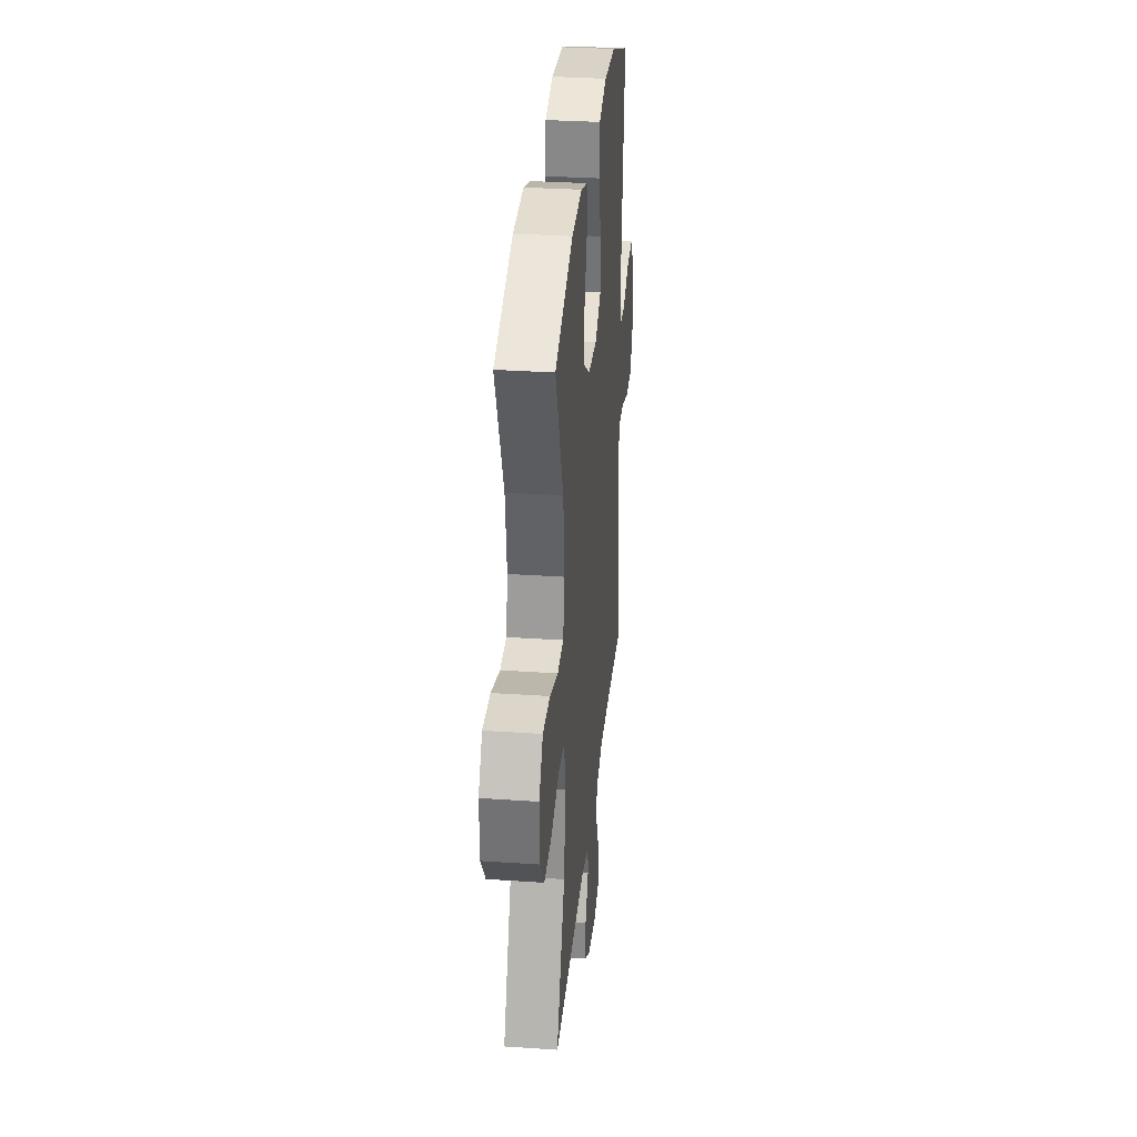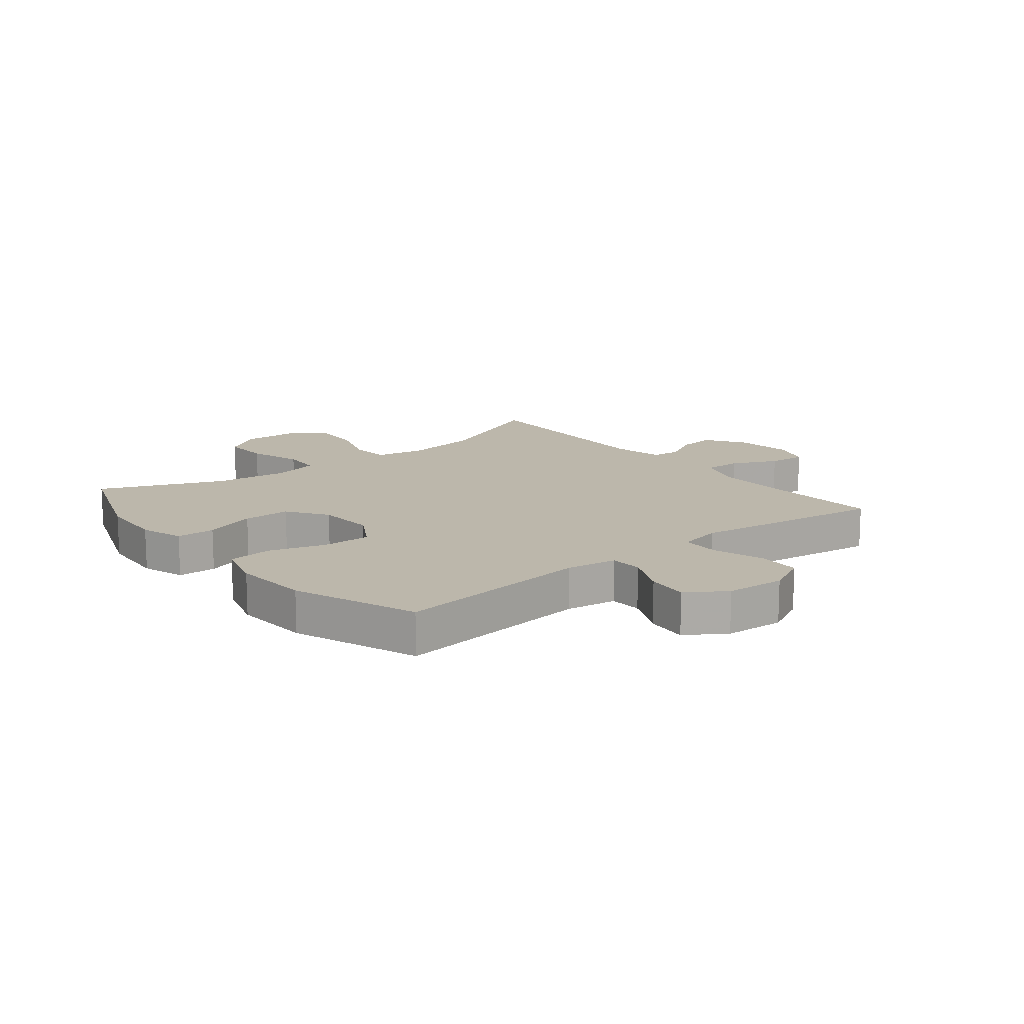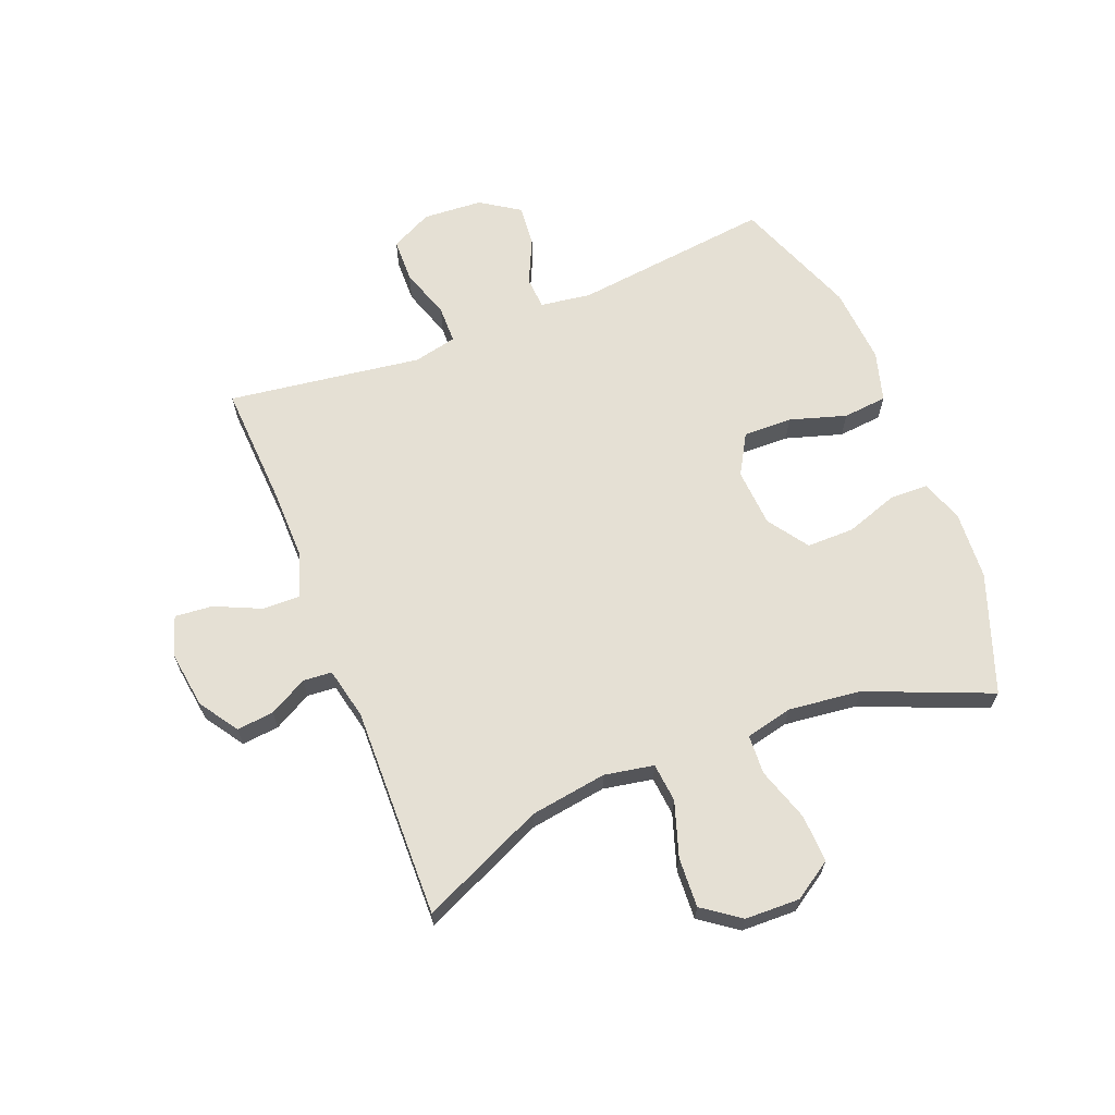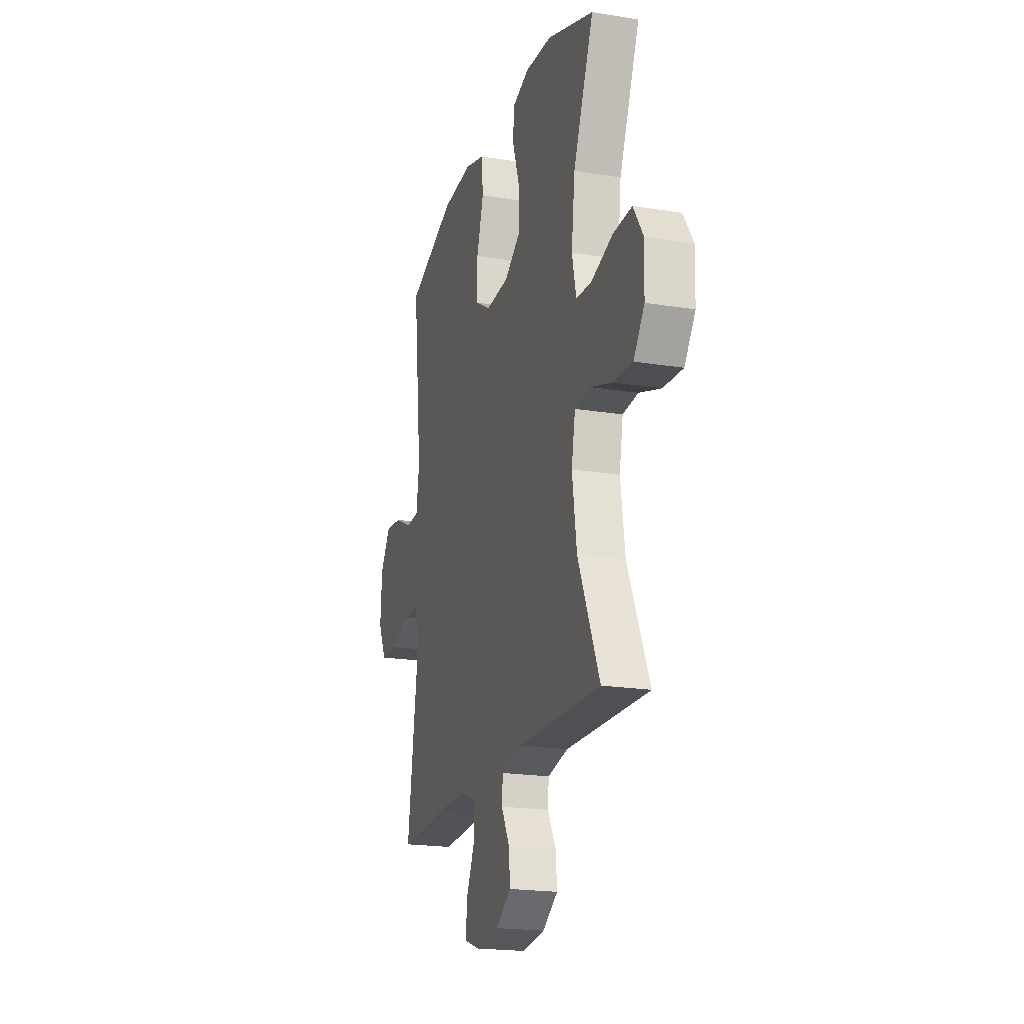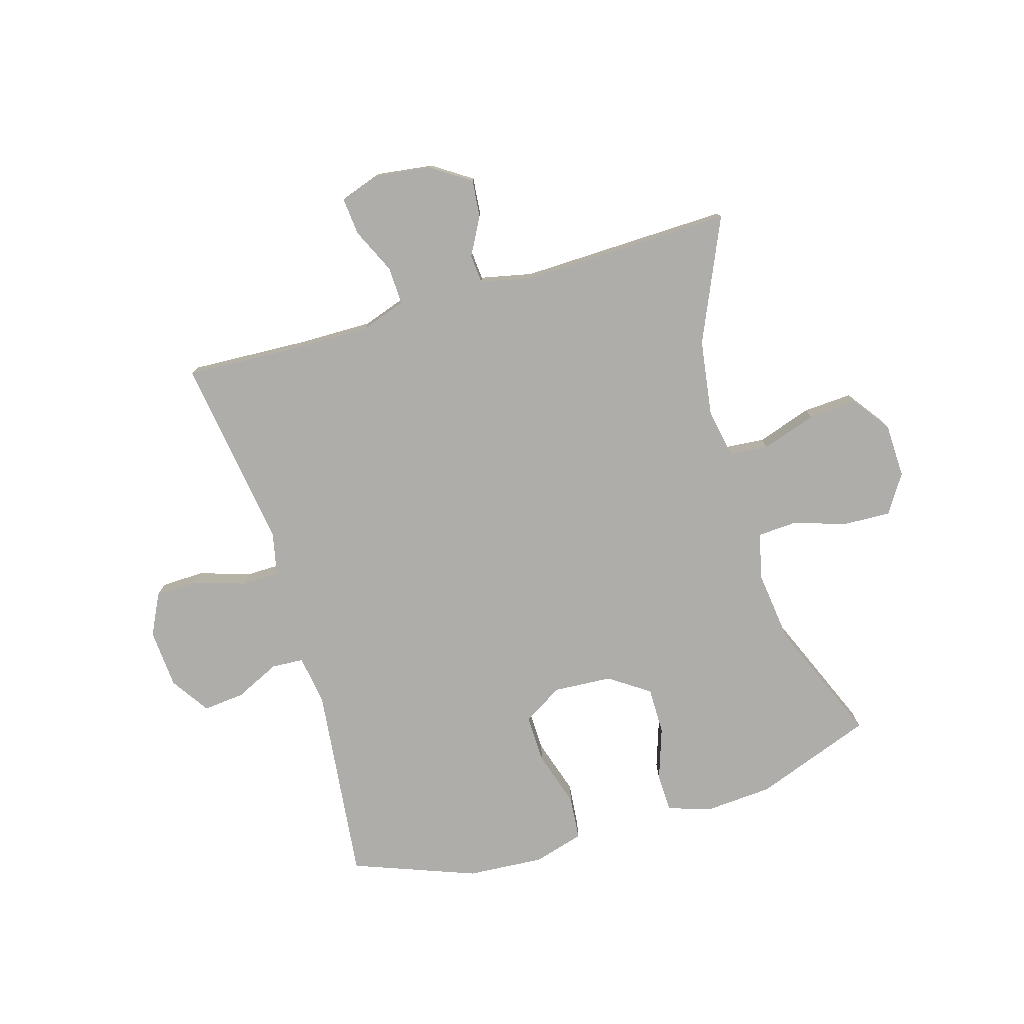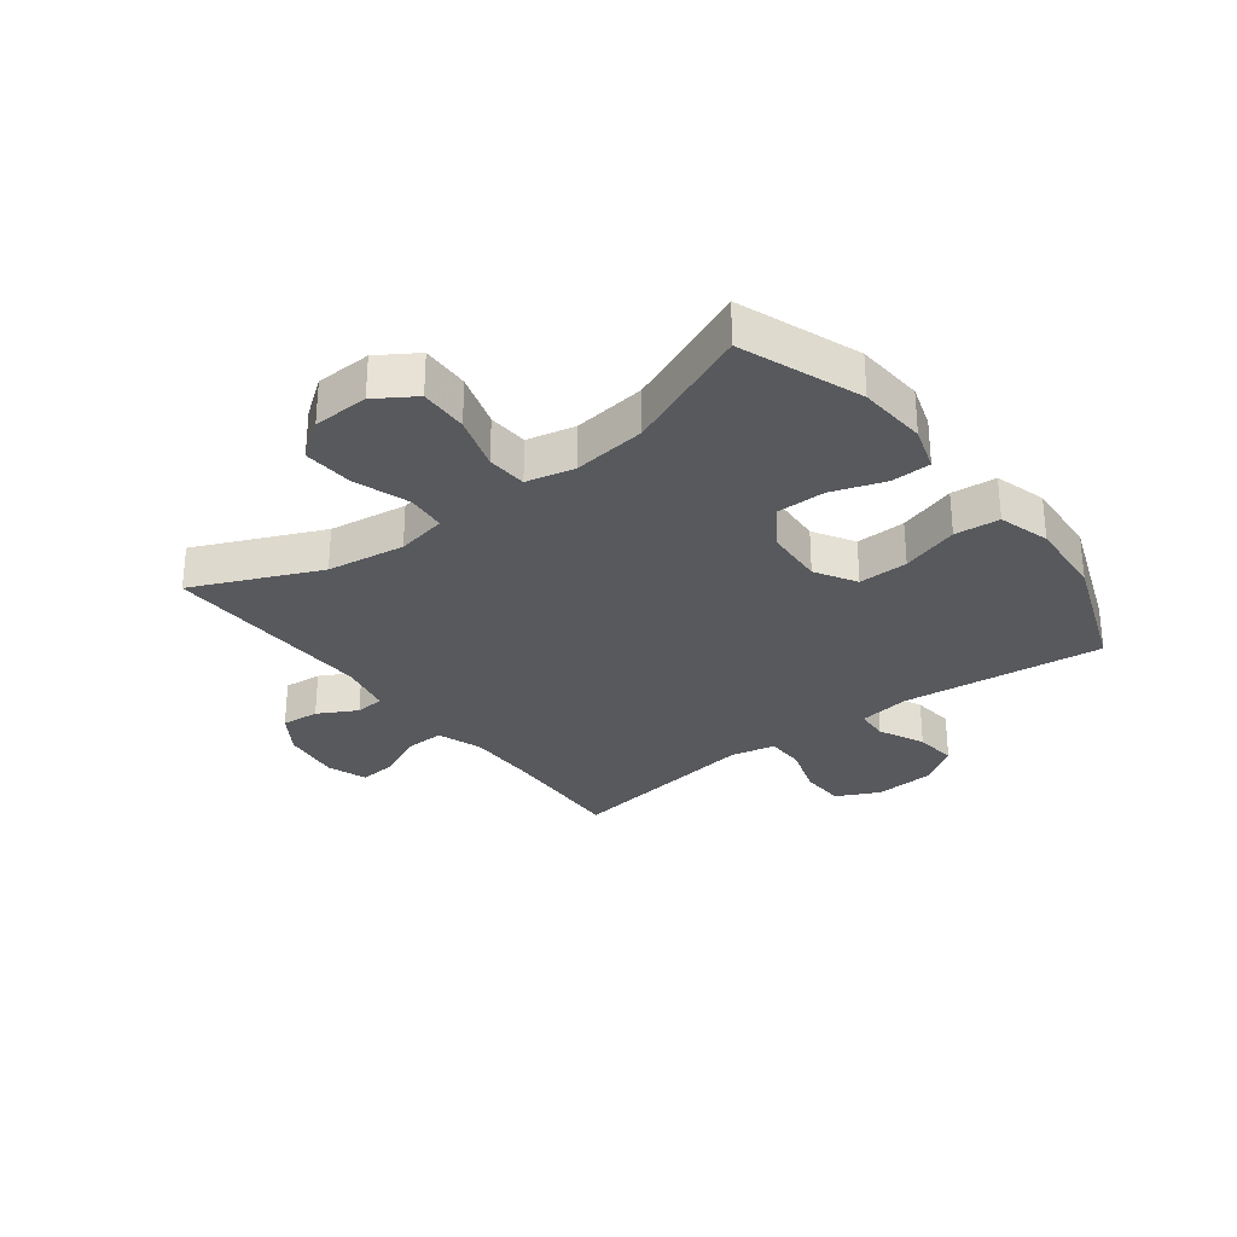
<metadata>
{"format":"obj","ext":"obj","renderer":"f3d","projection":"perspective","resolution":1024,"background":"white","views":[{"elev":31.8,"azim":-84.5,"up":"+Z"},{"elev":14.5,"azim":51.1,"up":"+Y"},{"elev":65.3,"azim":-111.9,"up":"+Y"},{"elev":-20.0,"azim":-106.7,"up":"+Z"},{"elev":-77.3,"azim":-163.5,"up":"+Y"},{"elev":-29.7,"azim":-52.5,"up":"+Y"}]}
</metadata>
<code>
v -0.5 0.07 -0.5
v -0.407 0.07 -0.29
v -0.388 0.07 -0.16
v -0.404 0.07 -0.076
v -0.47 0.07 -0.07
v -0.563 0.07 -0.101
v -0.647 0.07 -0.106
v -0.693 0.07 -0.043
v -0.696 0.07 0.05
v -0.654 0.07 0.115
v -0.573 0.07 0.112
v -0.482 0.07 0.083
v -0.415 0.07 0.087
v -0.397 0.07 0.167
v -0.412 0.07 0.29
v -0.5 0.07 0.5
v -0.299 0.07 0.574
v -0.184 0.07 0.582
v -0.11 0.07 0.558
v -0.108 0.07 0.492
v -0.138 0.07 0.403
v -0.138 0.07 0.322
v -0.069 0.07 0.275
v 0.03 0.07 0.269
v 0.098 0.07 0.309
v 0.096 0.07 0.392
v 0.066 0.07 0.488
v 0.073 0.07 0.563
v 0.159 0.07 0.588
v 0.29 0.07 0.579
v 0.5 0.07 0.5
v 0.462 0.07 0.162
v 0.475 0.07 0.076
v 0.53 0.07 0.073
v 0.606 0.07 0.109
v 0.677 0.07 0.116
v 0.721 0.07 0.05
v 0.728 0.07 -0.051
v 0.693 0.07 -0.122
v 0.619 0.07 -0.124
v 0.532 0.07 -0.096
v 0.468 0.07 -0.097
v 0.452 0.07 -0.171
v 0.469 0.07 -0.286
v 0.5 0.07 -0.5
v 0.293 0.07 -0.49
v 0.172 0.07 -0.489
v 0.096 0.07 -0.515
v 0.098 0.07 -0.579
v 0.134 0.07 -0.657
v 0.14 0.07 -0.721
v 0.073 0.07 -0.744
v -0.025 0.07 -0.731
v -0.091 0.07 -0.687
v -0.085 0.07 -0.624
v -0.05 0.07 -0.559
v -0.054 0.07 -0.51
v -0.142 0.07 -0.491
v -0.5 0 -0.5
v -0.407 0 -0.29
v -0.388 0 -0.16
v -0.404 0 -0.076
v -0.47 0 -0.07
v -0.563 0 -0.101
v -0.647 0 -0.106
v -0.693 0 -0.043
v -0.696 0 0.05
v -0.654 0 0.115
v -0.573 0 0.112
v -0.482 0 0.083
v -0.415 0 0.087
v -0.397 0 0.167
v -0.412 0 0.29
v -0.5 0 0.5
v -0.299 0 0.574
v -0.184 0 0.582
v -0.11 0 0.558
v -0.108 0 0.492
v -0.138 0 0.403
v -0.138 0 0.322
v -0.069 0 0.275
v 0.03 0 0.269
v 0.098 0 0.309
v 0.096 0 0.392
v 0.066 0 0.488
v 0.073 0 0.563
v 0.159 0 0.588
v 0.29 0 0.579
v 0.5 0 0.5
v 0.462 0 0.162
v 0.475 0 0.076
v 0.53 0 0.073
v 0.606 0 0.109
v 0.677 0 0.116
v 0.721 0 0.05
v 0.728 0 -0.051
v 0.693 0 -0.122
v 0.619 0 -0.124
v 0.532 0 -0.096
v 0.468 0 -0.097
v 0.452 0 -0.171
v 0.469 0 -0.286
v 0.5 0 -0.5
v 0.293 0 -0.49
v 0.172 0 -0.489
v 0.096 0 -0.515
v 0.098 0 -0.579
v 0.134 0 -0.657
v 0.14 0 -0.721
v 0.073 0 -0.744
v -0.025 0 -0.731
v -0.091 0 -0.687
v -0.085 0 -0.624
v -0.05 0 -0.559
v -0.054 0 -0.51
v -0.142 0 -0.491
f 54 55 56
f 53 54 56
f 52 53 56
f 51 52 56
f 50 51 56
f 49 50 56
f 48 49 56 57
f 47 48 57 58
f 43 44 45 46
f 42 43 46 47
f 39 40 41
f 38 39 41
f 37 38 41
f 36 37 41
f 35 36 41
f 34 35 41
f 33 34 41 42
f 42 47 58
f 33 42 58
f 32 33 58
f 30 31 32
f 29 30 32
f 28 29 32
f 27 28 32
f 26 27 32
f 19 20 21
f 18 19 21
f 17 18 21
f 16 17 21
f 15 16 21
f 14 15 21 22
f 13 14 22 23
f 10 11 12
f 9 10 12
f 8 9 12
f 7 8 12
f 6 7 12
f 5 6 12
f 4 5 12 13
f 13 23 24
f 4 13 24
f 3 4 24
f 58 1 2
f 3 24 25
f 2 3 25
f 58 2 25
f 32 58 25
f 25 26 32
f 114 113 112
f 114 112 111
f 114 111 110
f 114 110 109
f 114 109 108
f 114 108 107
f 115 114 107 106
f 116 115 106 105
f 104 103 102 101
f 105 104 101 100
f 99 98 97
f 99 97 96
f 99 96 95
f 99 95 94
f 99 94 93
f 99 93 92
f 100 99 92 91
f 116 105 100
f 116 100 91
f 116 91 90
f 90 89 88
f 90 88 87
f 90 87 86
f 90 86 85
f 90 85 84
f 79 78 77
f 79 77 76
f 79 76 75
f 79 75 74
f 79 74 73
f 80 79 73 72
f 81 80 72 71
f 70 69 68
f 70 68 67
f 70 67 66
f 70 66 65
f 70 65 64
f 70 64 63
f 71 70 63 62
f 82 81 71
f 82 71 62
f 82 62 61
f 60 59 116
f 83 82 61
f 83 61 60
f 83 60 116
f 83 116 90
f 90 84 83
f 1 59 60 2
f 2 60 61 3
f 3 61 62 4
f 4 62 63 5
f 5 63 64 6
f 6 64 65 7
f 7 65 66 8
f 8 66 67 9
f 9 67 68 10
f 10 68 69 11
f 11 69 70 12
f 12 70 71 13
f 13 71 72 14
f 14 72 73 15
f 15 73 74 16
f 16 74 75 17
f 17 75 76 18
f 18 76 77 19
f 19 77 78 20
f 20 78 79 21
f 21 79 80 22
f 22 80 81 23
f 23 81 82 24
f 24 82 83 25
f 25 83 84 26
f 26 84 85 27
f 27 85 86 28
f 28 86 87 29
f 29 87 88 30
f 30 88 89 31
f 31 89 90 32
f 32 90 91 33
f 33 91 92 34
f 34 92 93 35
f 35 93 94 36
f 36 94 95 37
f 37 95 96 38
f 38 96 97 39
f 39 97 98 40
f 40 98 99 41
f 41 99 100 42
f 42 100 101 43
f 43 101 102 44
f 44 102 103 45
f 45 103 104 46
f 46 104 105 47
f 47 105 106 48
f 48 106 107 49
f 49 107 108 50
f 50 108 109 51
f 51 109 110 52
f 52 110 111 53
f 53 111 112 54
f 54 112 113 55
f 55 113 114 56
f 56 114 115 57
f 57 115 116 58
f 58 116 59 1

</code>
